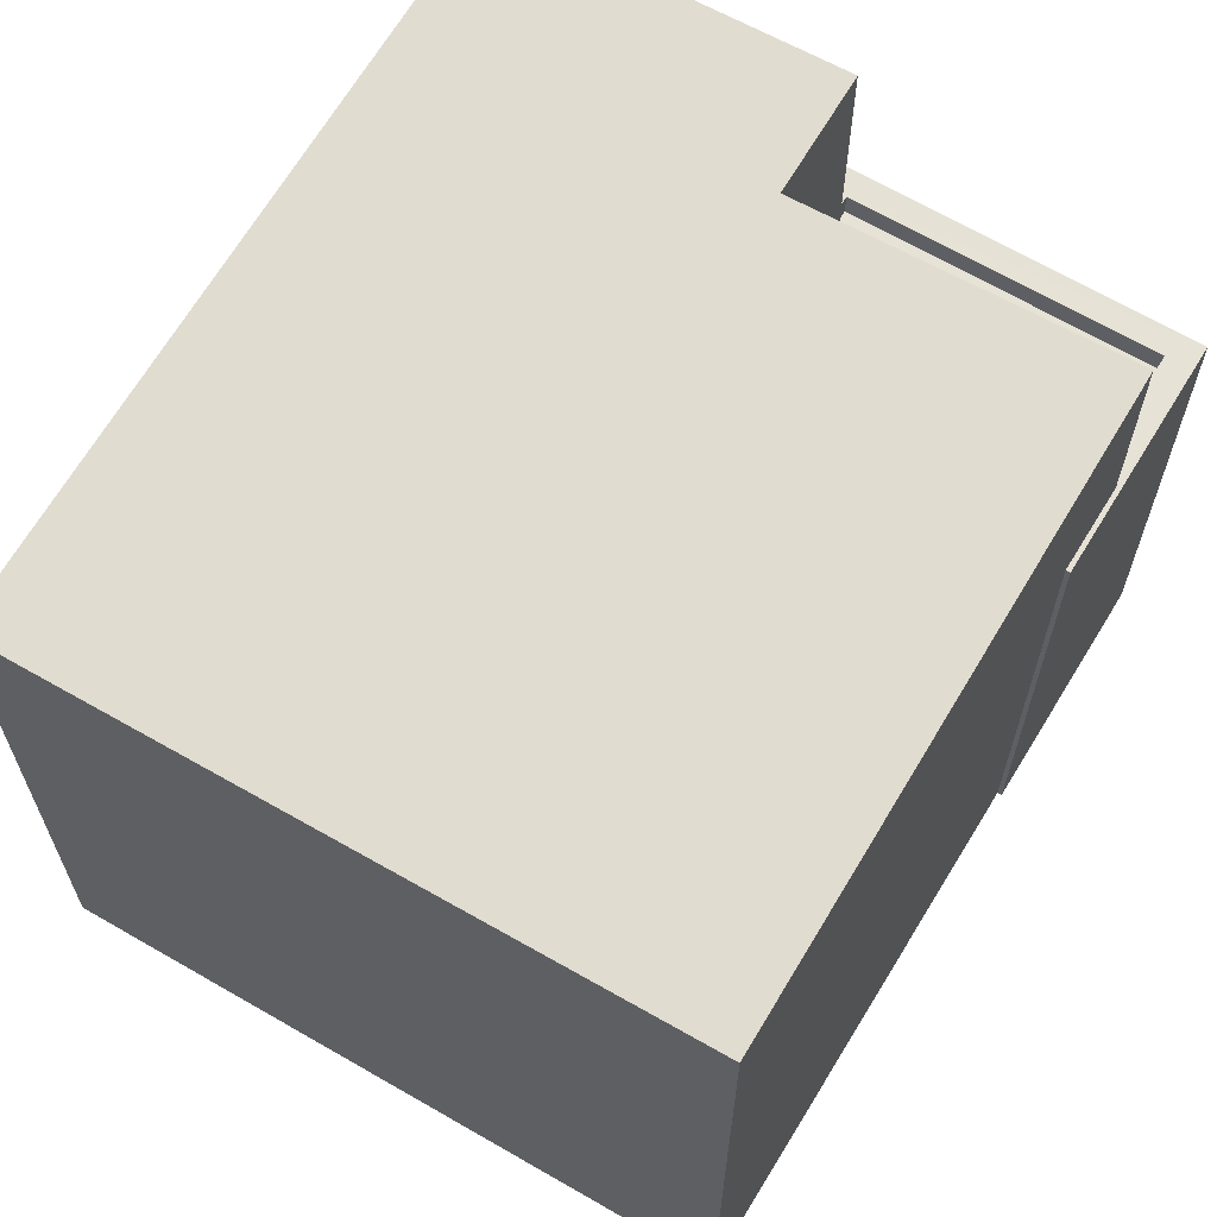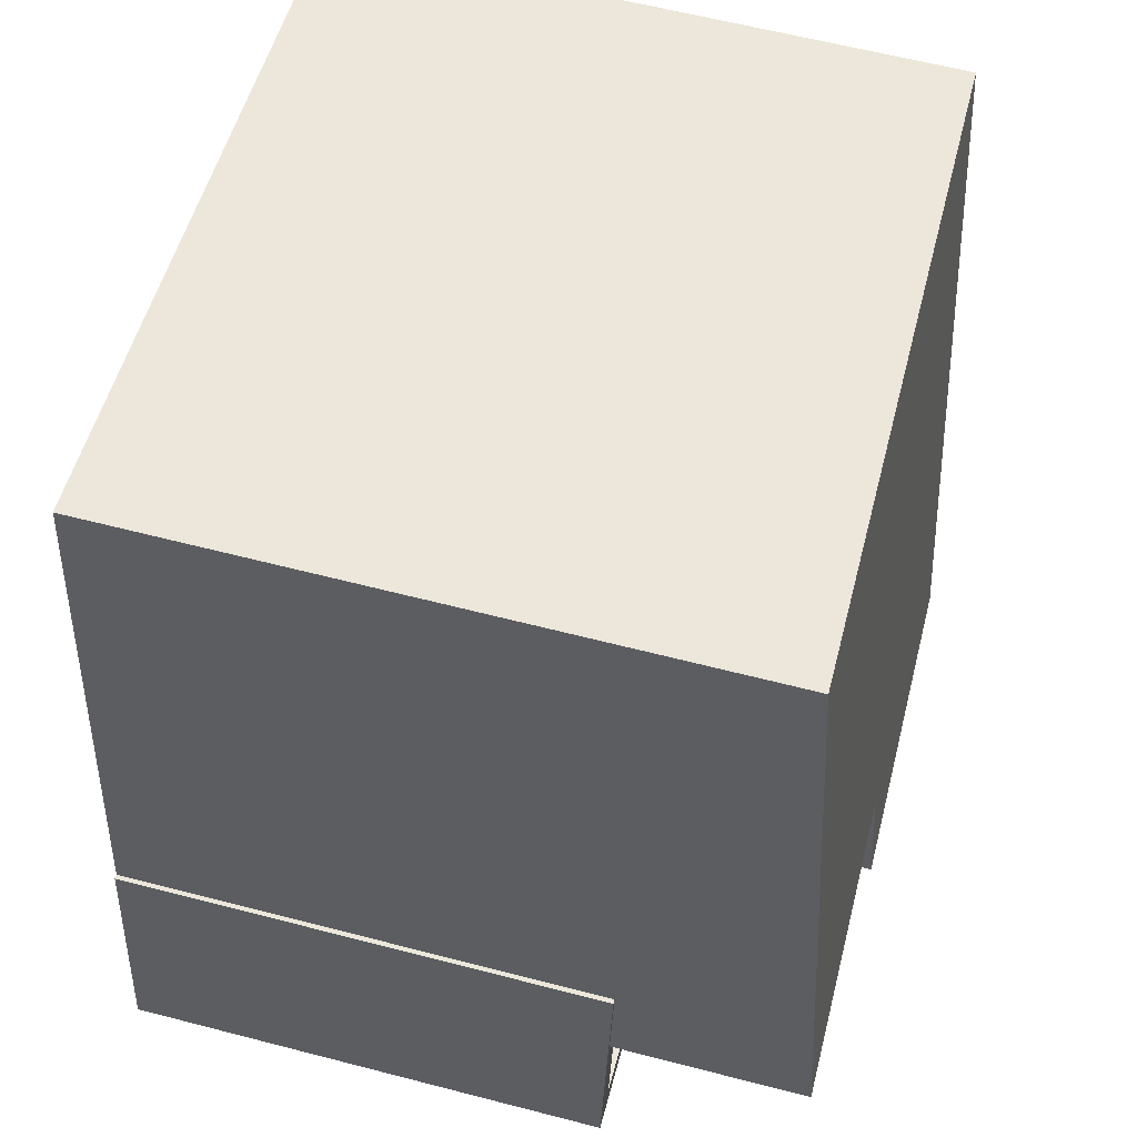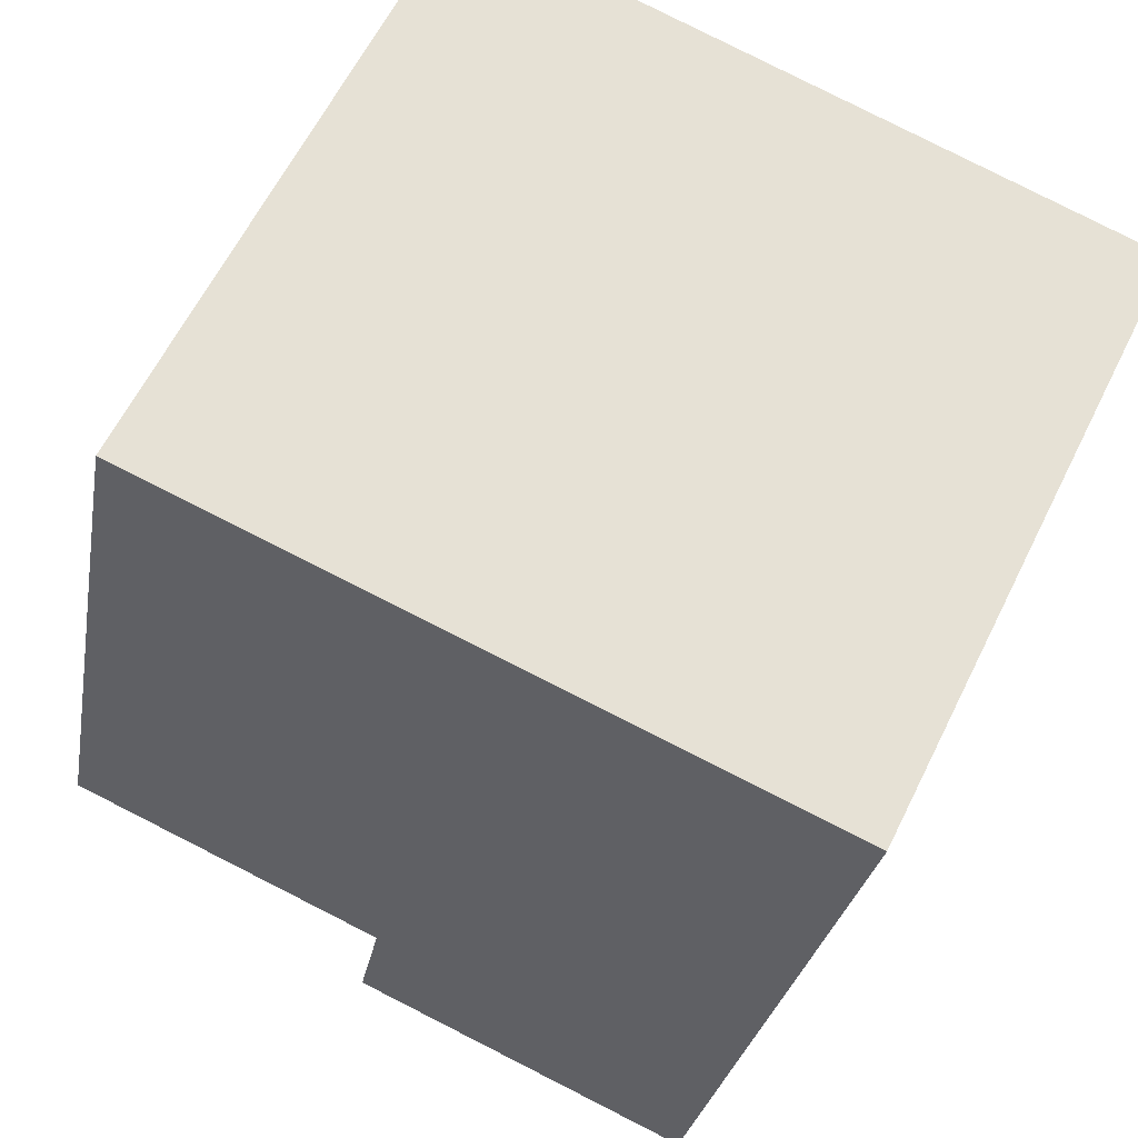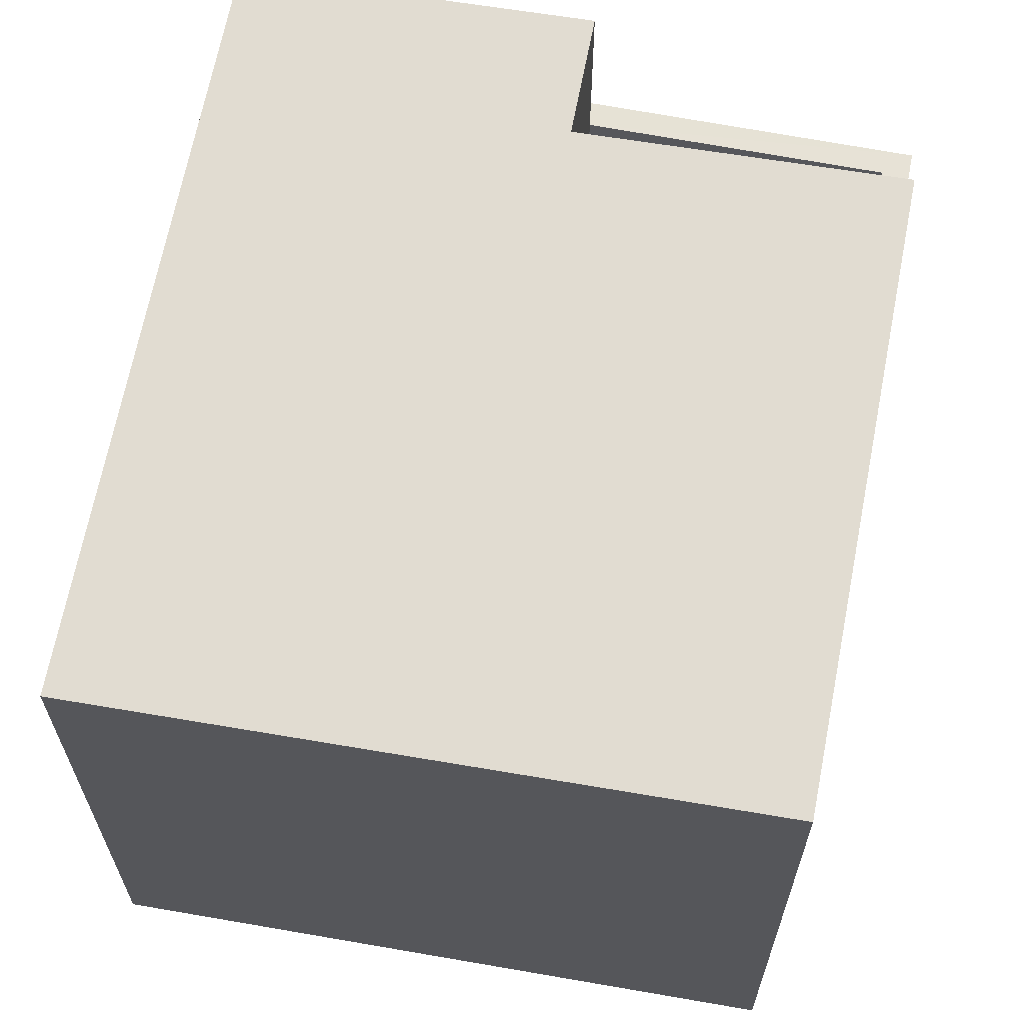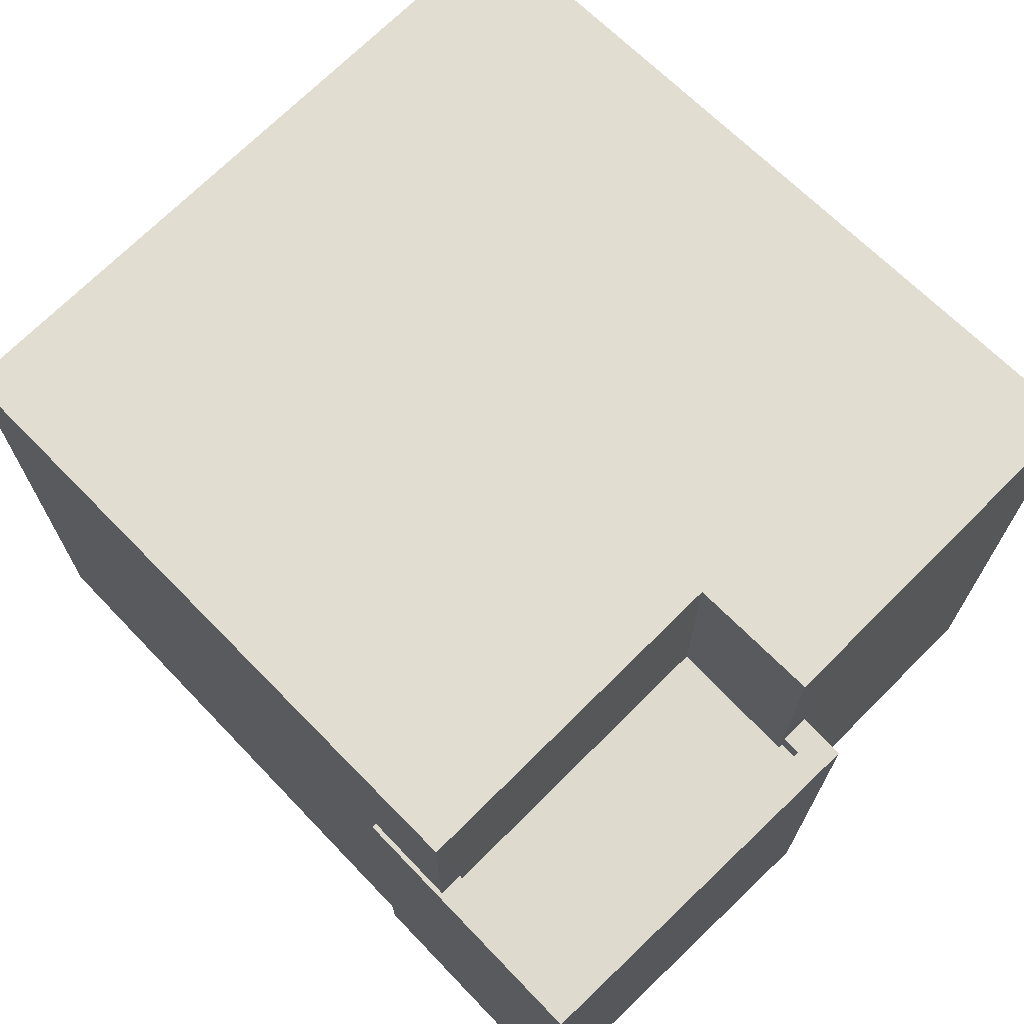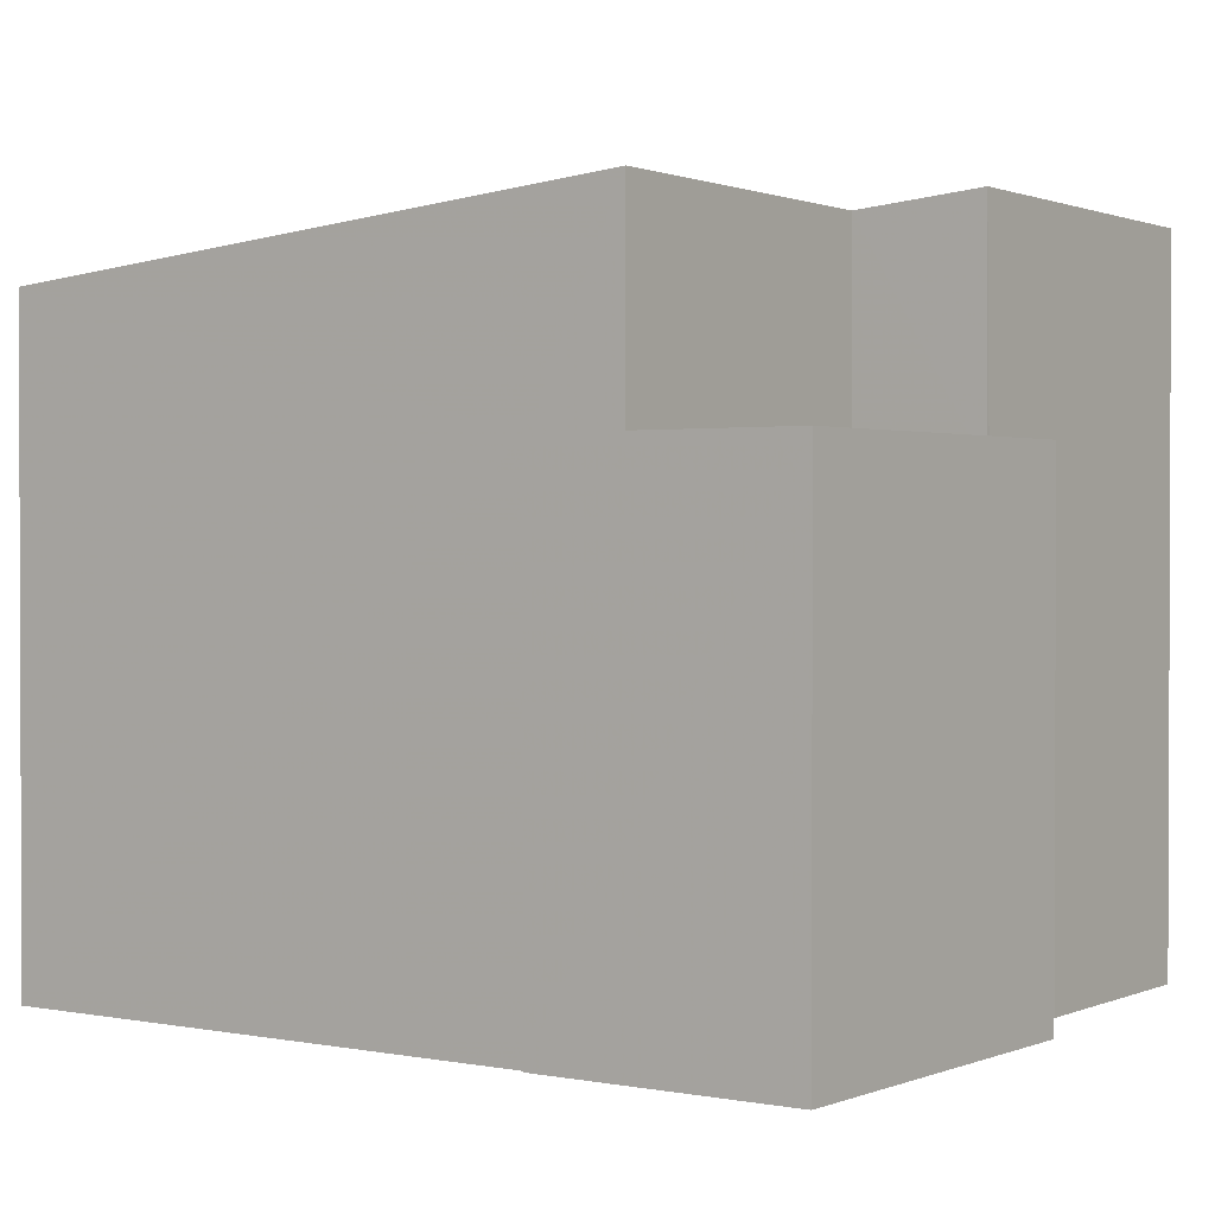
<metadata>
{"format":"obj","ext":"obj","renderer":"f3d","projection":"perspective","resolution":1024,"background":"white","views":[{"elev":64.0,"azim":-157.3,"up":"+Z"},{"elev":61.2,"azim":-75.2,"up":"+Y"},{"elev":62.1,"azim":26.3,"up":"+Y"},{"elev":63.8,"azim":-177.5,"up":"+Z"},{"elev":71.1,"azim":-52.5,"up":"+Z"},{"elev":1.3,"azim":-63.0,"up":"+Z"}]}
</metadata>
<code>
v 1.272e+04 -1.49e+04 21
v 1.272e+04 -1.489e+04 21
v 1.273e+04 -1.489e+04 21
v 1.272e+04 -1.49e+04 21
v 1.272e+04 -1.49e+04 21
v 1.272e+04 -1.49e+04 21
v 1.272e+04 -1.49e+04 21
v 1.272e+04 -1.49e+04 21
v 1.272e+04 -1.49e+04 25.98
v 1.272e+04 -1.49e+04 25.98
v 1.272e+04 -1.49e+04 25.98
v 1.272e+04 -1.49e+04 25.98
v 1.272e+04 -1.49e+04 25.98
v 1.272e+04 -1.49e+04 25.98
v 1.272e+04 -1.49e+04 26.23
v 1.272e+04 -1.49e+04 26.23
v 1.272e+04 -1.49e+04 26.23
v 1.272e+04 -1.49e+04 26.23
v 1.272e+04 -1.49e+04 26.23
v 1.272e+04 -1.49e+04 26.23
v 1.272e+04 -1.49e+04 26.23
v 1.272e+04 -1.49e+04 26.23
v 1.272e+04 -1.49e+04 26.23
v 1.272e+04 -1.49e+04 26.23
v 1.272e+04 -1.49e+04 28.31
v 1.273e+04 -1.489e+04 27.65
v 1.272e+04 -1.489e+04 27.72
v 1.272e+04 -1.49e+04 28.34
v 1.272e+04 -1.49e+04 28.4
v 1.272e+04 -1.49e+04 28.43
f 1 2 3
f 3 4 5
f 6 1 7
f 7 5 8
f 1 3 5
f 1 5 7
f 9 10 11
f 11 10 12
f 9 13 10
f 12 10 14
f 15 16 17
f 15 17 18
f 18 19 20
f 17 16 21
f 19 22 20
f 23 24 19
f 17 23 18
f 18 23 19
f 25 26 27
f 27 28 25
f 29 26 25
f 30 29 25
f 12 23 11
f 12 24 23
f 13 9 17
f 21 13 17
f 23 17 9
f 11 23 9
f 1 6 20
f 22 1 20
f 18 6 7
f 18 20 6
f 5 15 8
f 5 16 15
f 8 18 7
f 8 15 18
f 4 16 5
f 13 21 10
f 21 30 10
f 29 16 4
f 30 16 29
f 30 21 16
f 26 4 3
f 26 29 4
f 19 28 22
f 1 22 2
f 2 22 27
f 22 28 27
f 26 3 2
f 27 26 2
f 25 10 30
f 25 14 10
f 12 14 24
f 19 24 28
f 28 24 25
f 24 14 25

</code>
